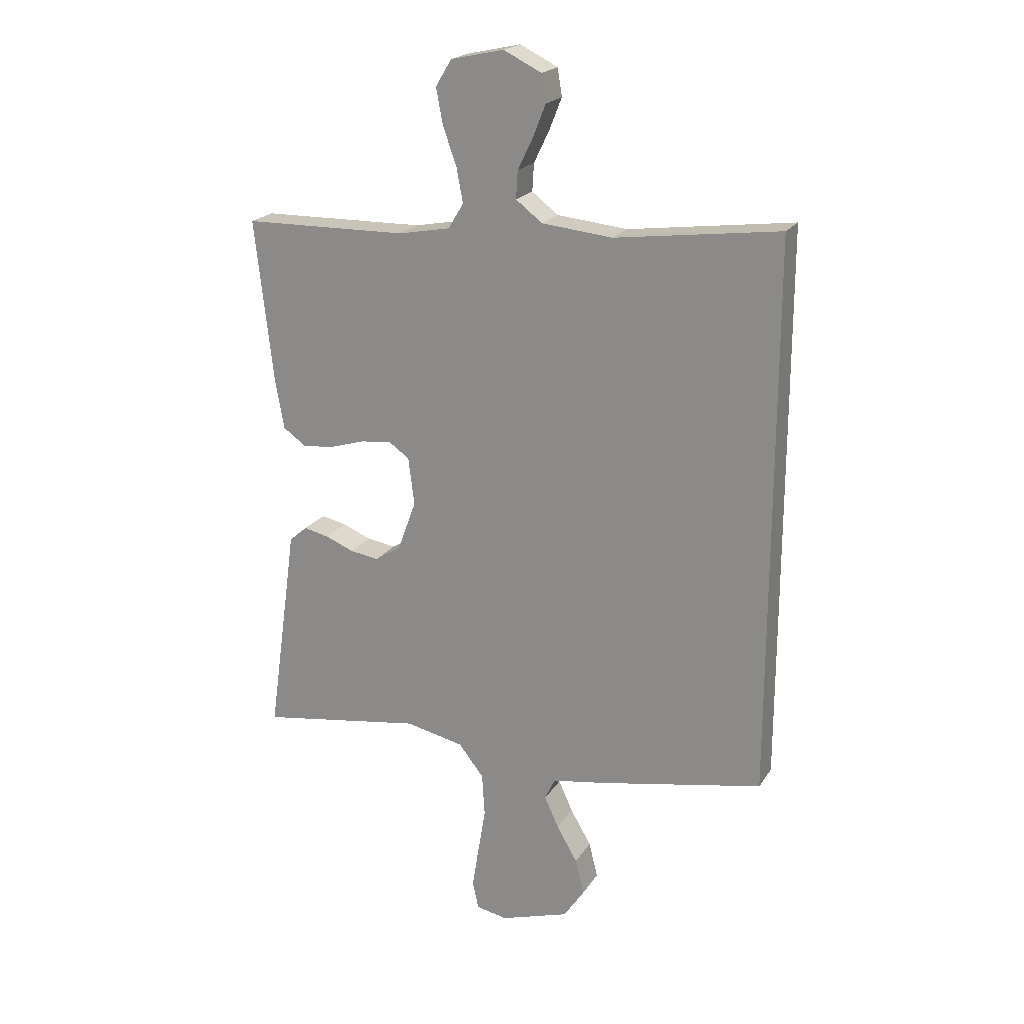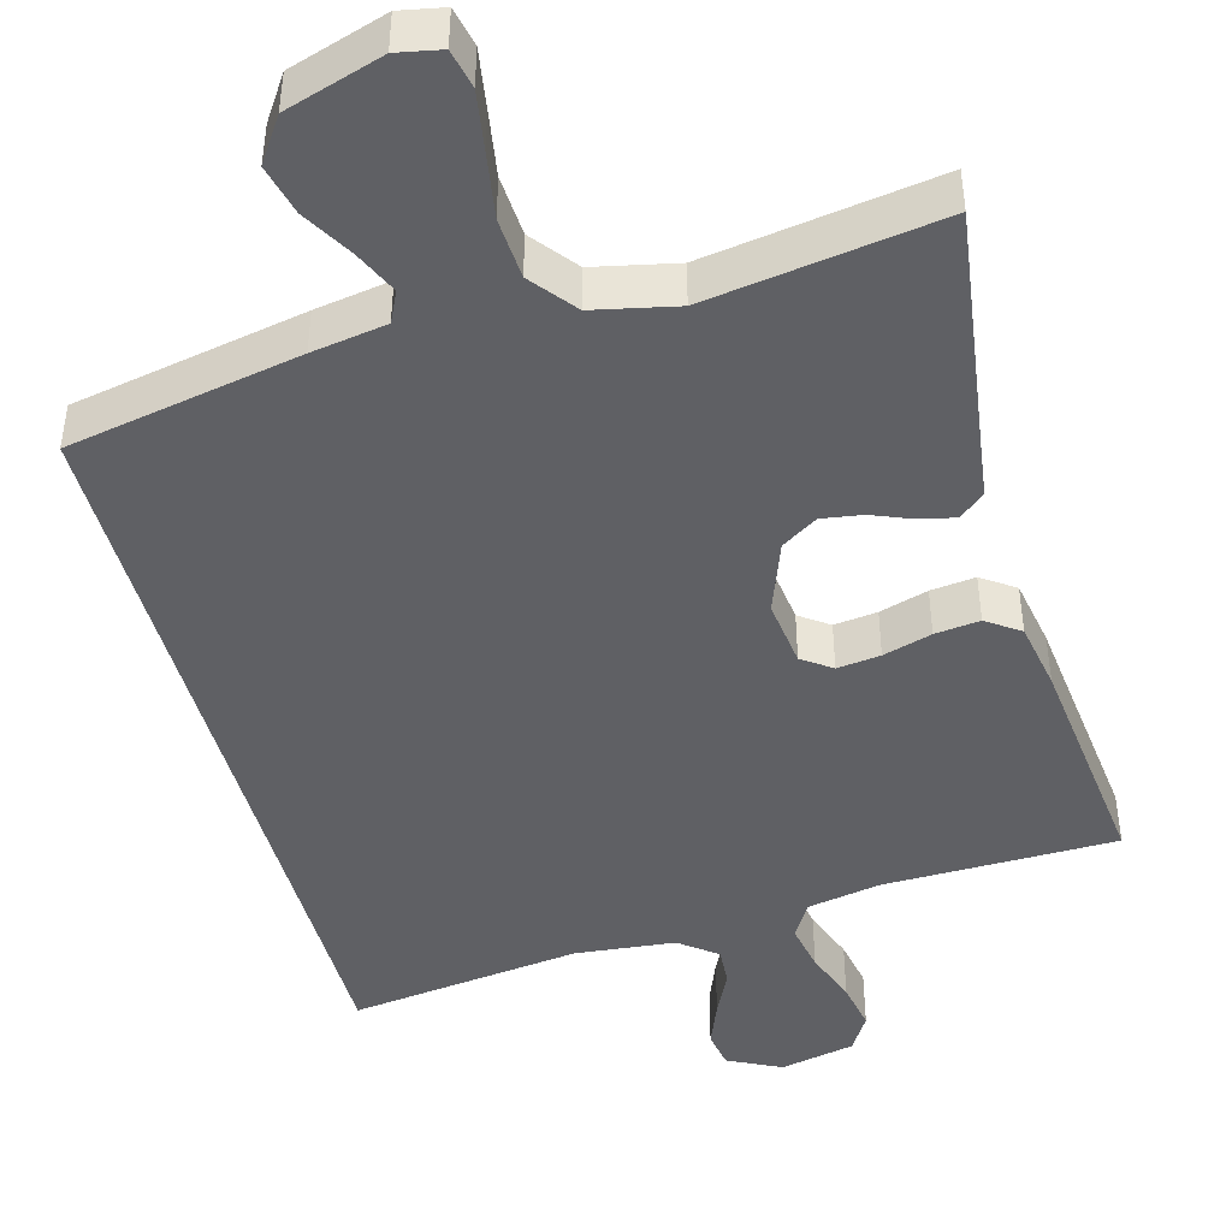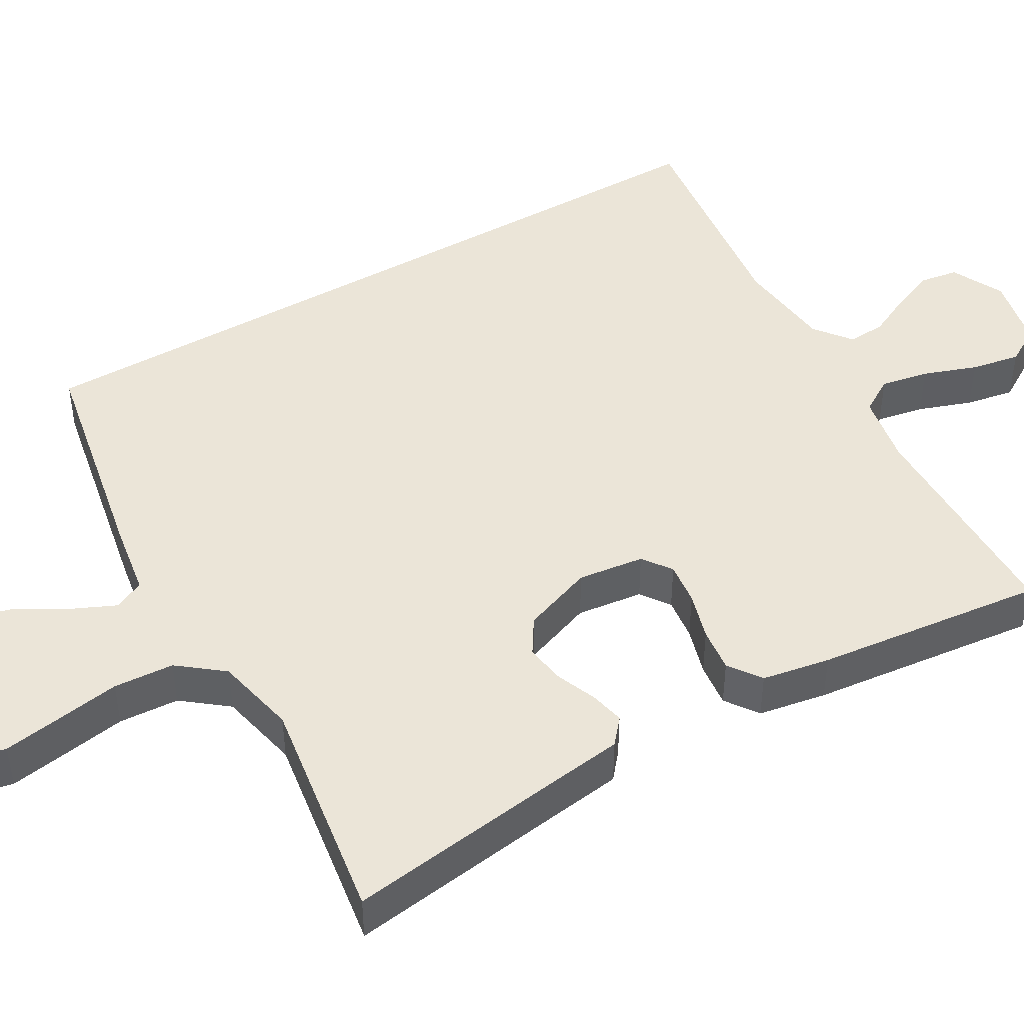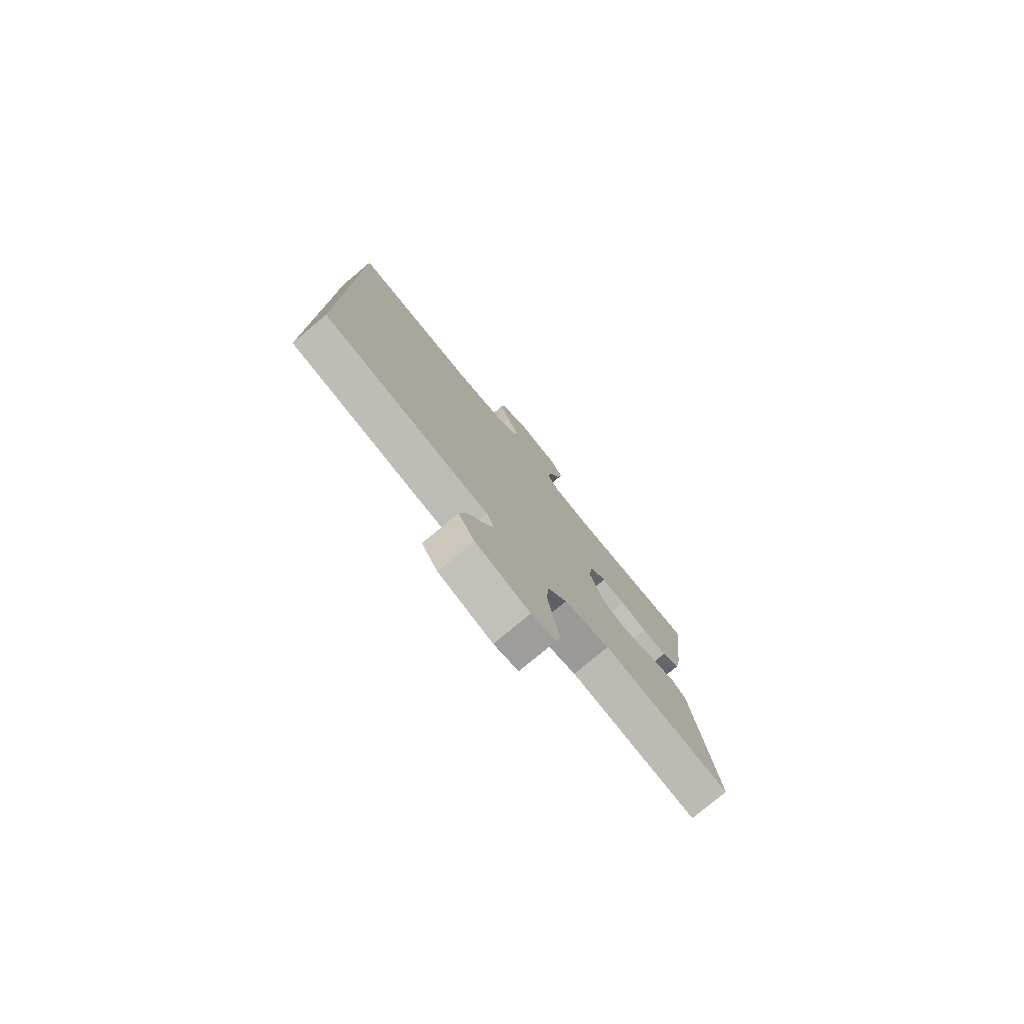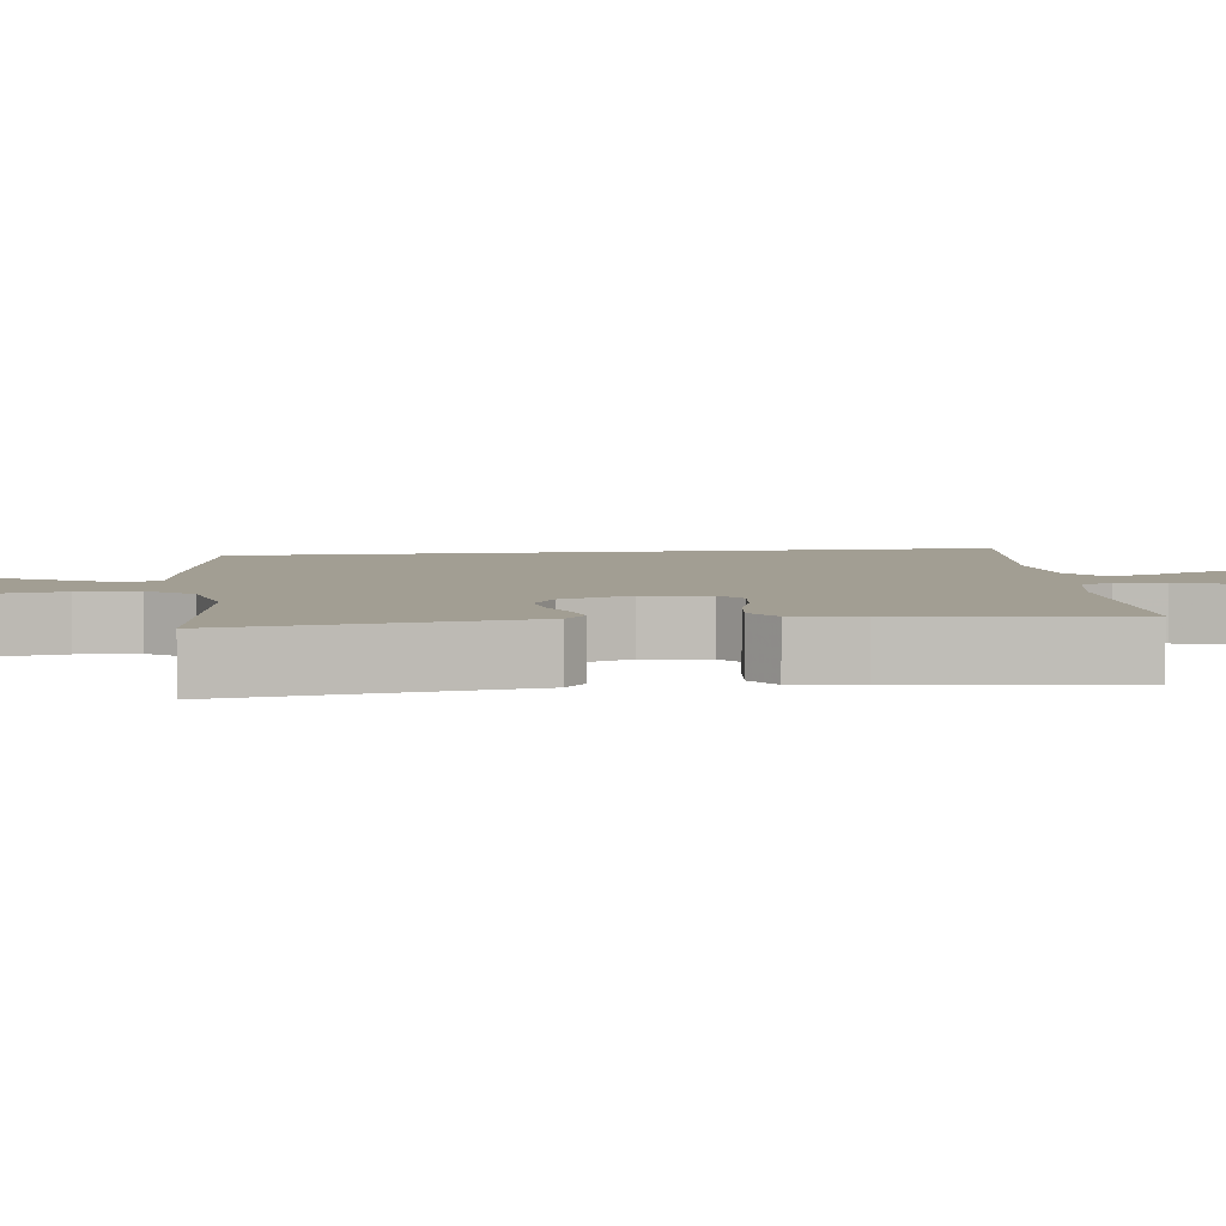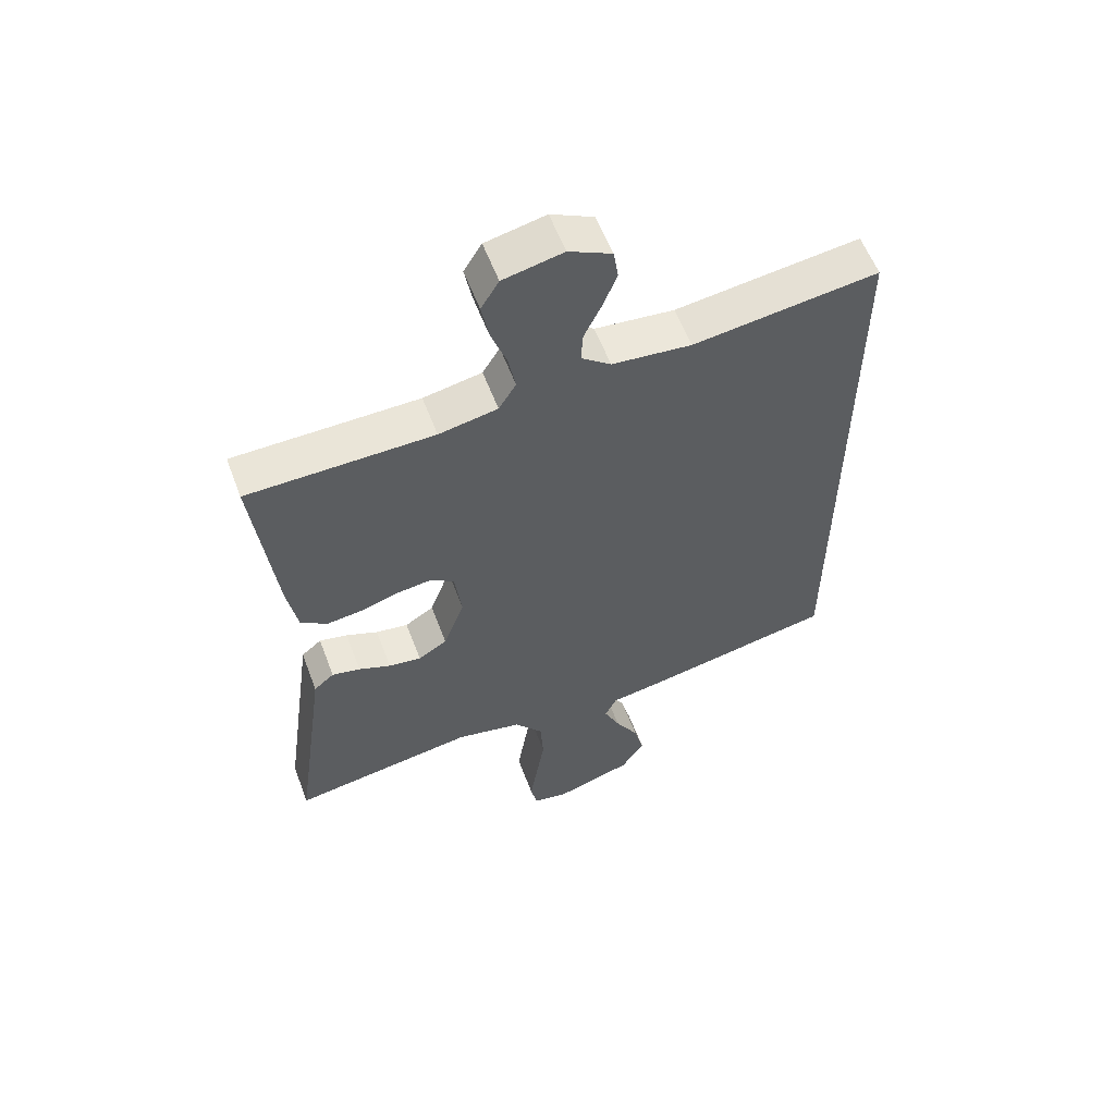
<metadata>
{"format":"obj","ext":"obj","renderer":"f3d","projection":"perspective","resolution":1024,"background":"white","views":[{"elev":20.7,"azim":23.8,"up":"+Z"},{"elev":-44.7,"azim":-164.8,"up":"+Y"},{"elev":45.7,"azim":-120.3,"up":"+Y"},{"elev":-78.5,"azim":129.8,"up":"+Z"},{"elev":5.1,"azim":-97.8,"up":"+Y"},{"elev":58.1,"azim":-20.6,"up":"+Z"}]}
</metadata>
<code>
v 0.5 0.07 0.574
v 0.5 0.07 -0.438
v 0.2 0.07 -0.496
v 0.103 0.07 -0.512
v 0.084 0.07 -0.552
v 0.11 0.07 -0.609
v 0.148 0.07 -0.674
v 0.164 0.07 -0.739
v 0.126 0.07 -0.796
v 0 0.07 -0.836
v -0.057 0.07 -0.825
v -0.068 0.07 -0.774
v -0.056 0.07 -0.699
v -0.042 0.07 -0.614
v -0.047 0.07 -0.535
v -0.093 0.07 -0.477
v -0.2 0.07 -0.454
v -0.5 0.07 -0.5
v -0.458 0.07 -0.2
v -0.446 0.07 -0.112
v -0.413 0.07 -0.084
v -0.367 0.07 -0.094
v -0.315 0.07 -0.115
v -0.262 0.07 -0.123
v -0.215 0.07 -0.093
v -0.181 0.07 0
v -0.192 0.07 0.087
v -0.23 0.07 0.114
v -0.286 0.07 0.107
v -0.349 0.07 0.088
v -0.407 0.07 0.081
v -0.45 0.07 0.111
v -0.466 0.07 0.2
v -0.5 0.07 0.5
v -0.2 0.07 0.505
v -0.105 0.07 0.523
v -0.077 0.07 0.569
v -0.089 0.07 0.632
v -0.114 0.07 0.702
v -0.126 0.07 0.766
v -0.097 0.07 0.814
v 0 0.07 0.835
v 0.069 0.07 0.801
v 0.077 0.07 0.751
v 0.054 0.07 0.693
v 0.026 0.07 0.635
v 0.023 0.07 0.585
v 0.071 0.07 0.548
v 0.2 0.07 0.535
v 0.5 0 0.574
v 0.5 0 -0.438
v 0.2 0 -0.496
v 0.103 0 -0.512
v 0.084 0 -0.552
v 0.11 0 -0.609
v 0.148 0 -0.674
v 0.164 0 -0.739
v 0.126 0 -0.796
v 0 0 -0.836
v -0.057 0 -0.825
v -0.068 0 -0.774
v -0.056 0 -0.699
v -0.042 0 -0.614
v -0.047 0 -0.535
v -0.093 0 -0.477
v -0.2 0 -0.454
v -0.5 0 -0.5
v -0.458 0 -0.2
v -0.446 0 -0.112
v -0.413 0 -0.084
v -0.367 0 -0.094
v -0.315 0 -0.115
v -0.262 0 -0.123
v -0.215 0 -0.093
v -0.181 0 0
v -0.192 0 0.087
v -0.23 0 0.114
v -0.286 0 0.107
v -0.349 0 0.088
v -0.407 0 0.081
v -0.45 0 0.111
v -0.466 0 0.2
v -0.5 0 0.5
v -0.2 0 0.505
v -0.105 0 0.523
v -0.077 0 0.569
v -0.089 0 0.632
v -0.114 0 0.702
v -0.126 0 0.766
v -0.097 0 0.814
v 0 0 0.835
v 0.069 0 0.801
v 0.077 0 0.751
v 0.054 0 0.693
v 0.026 0 0.635
v 0.023 0 0.585
v 0.071 0 0.548
v 0.2 0 0.535
f 43 44 45 46
f 41 42 43 46
f 41 46 47
f 38 39 40 41
f 37 38 41 47
f 36 37 47 48
f 32 33 34 35
f 29 30 31 32
f 28 29 32 35
f 27 28 35 36
f 20 21 22 23
f 19 20 23 24
f 17 18 19 24
f 16 17 24 25
f 11 12 13 14
f 9 10 11 14
f 9 14 15
f 6 7 8 9
f 5 6 9 15
f 4 5 15 16
f 49 1 2 3
f 26 27 36 48
f 25 26 48 49
f 16 25 49
f 3 4 16 49
f 95 94 93 92
f 95 92 91 90
f 96 95 90
f 90 89 88 87
f 96 90 87 86
f 97 96 86 85
f 84 83 82 81
f 81 80 79 78
f 84 81 78 77
f 85 84 77 76
f 72 71 70 69
f 73 72 69 68
f 73 68 67 66
f 74 73 66 65
f 63 62 61 60
f 63 60 59 58
f 64 63 58
f 58 57 56 55
f 64 58 55 54
f 65 64 54 53
f 52 51 50 98
f 97 85 76 75
f 98 97 75 74
f 98 74 65
f 98 65 53 52
f 1 50 51 2
f 2 51 52 3
f 3 52 53 4
f 4 53 54 5
f 5 54 55 6
f 6 55 56 7
f 7 56 57 8
f 8 57 58 9
f 9 58 59 10
f 10 59 60 11
f 11 60 61 12
f 12 61 62 13
f 13 62 63 14
f 14 63 64 15
f 15 64 65 16
f 16 65 66 17
f 17 66 67 18
f 18 67 68 19
f 19 68 69 20
f 20 69 70 21
f 21 70 71 22
f 22 71 72 23
f 23 72 73 24
f 24 73 74 25
f 25 74 75 26
f 26 75 76 27
f 27 76 77 28
f 28 77 78 29
f 29 78 79 30
f 30 79 80 31
f 31 80 81 32
f 32 81 82 33
f 33 82 83 34
f 34 83 84 35
f 35 84 85 36
f 36 85 86 37
f 37 86 87 38
f 38 87 88 39
f 39 88 89 40
f 40 89 90 41
f 41 90 91 42
f 42 91 92 43
f 43 92 93 44
f 44 93 94 45
f 45 94 95 46
f 46 95 96 47
f 47 96 97 48
f 48 97 98 49
f 49 98 50 1

</code>
